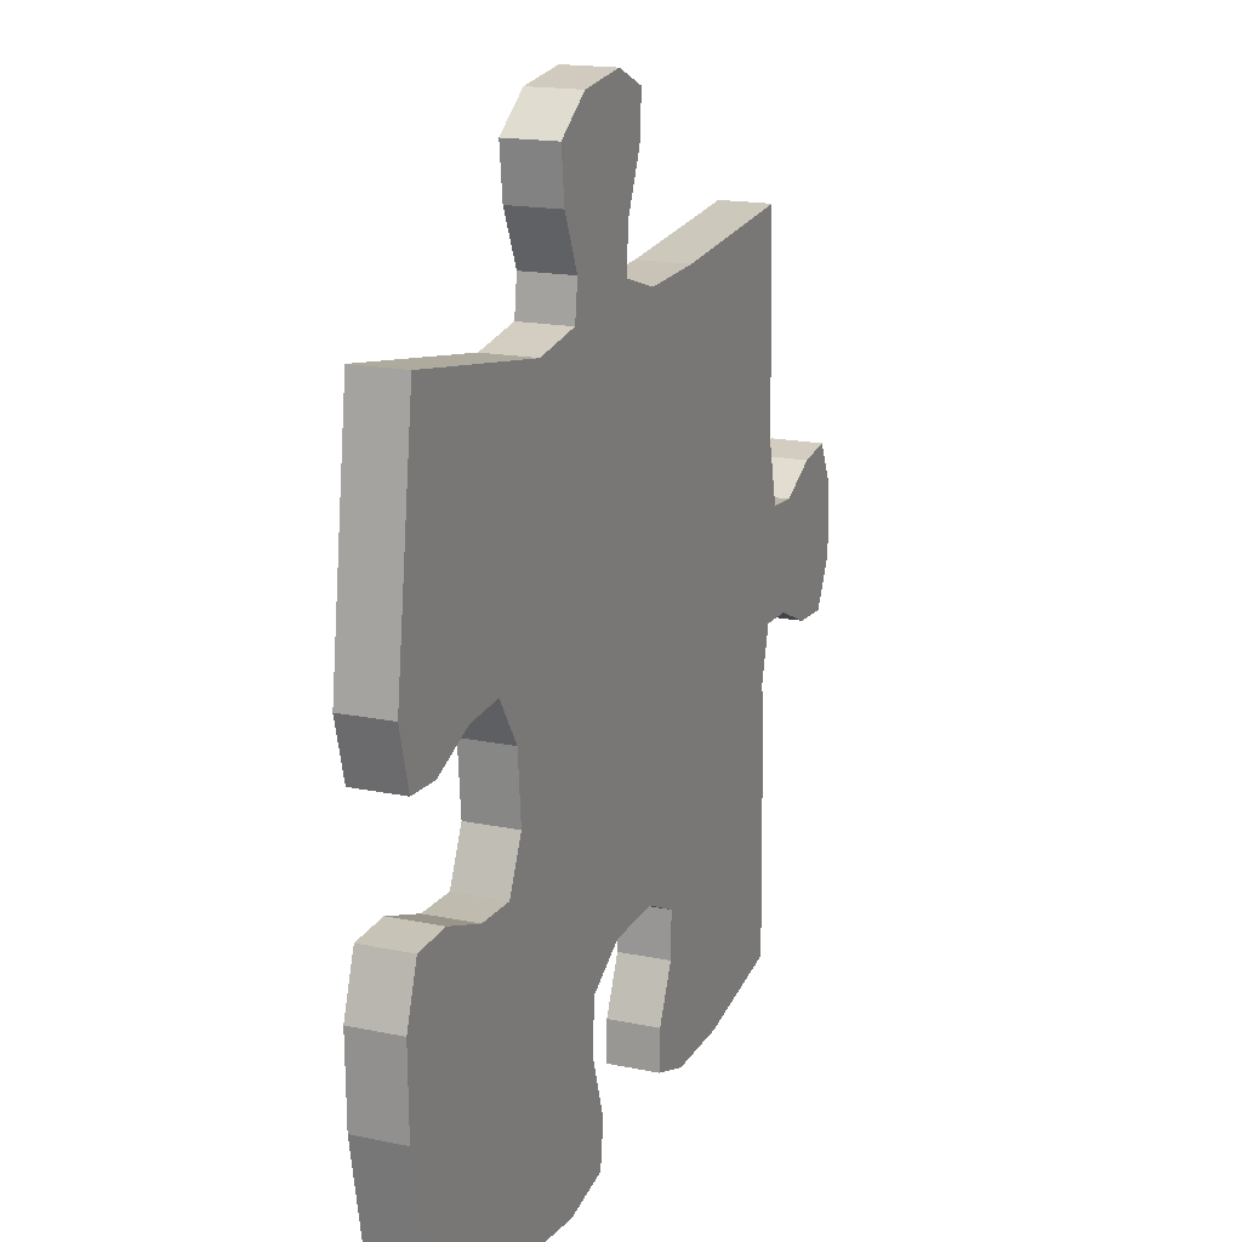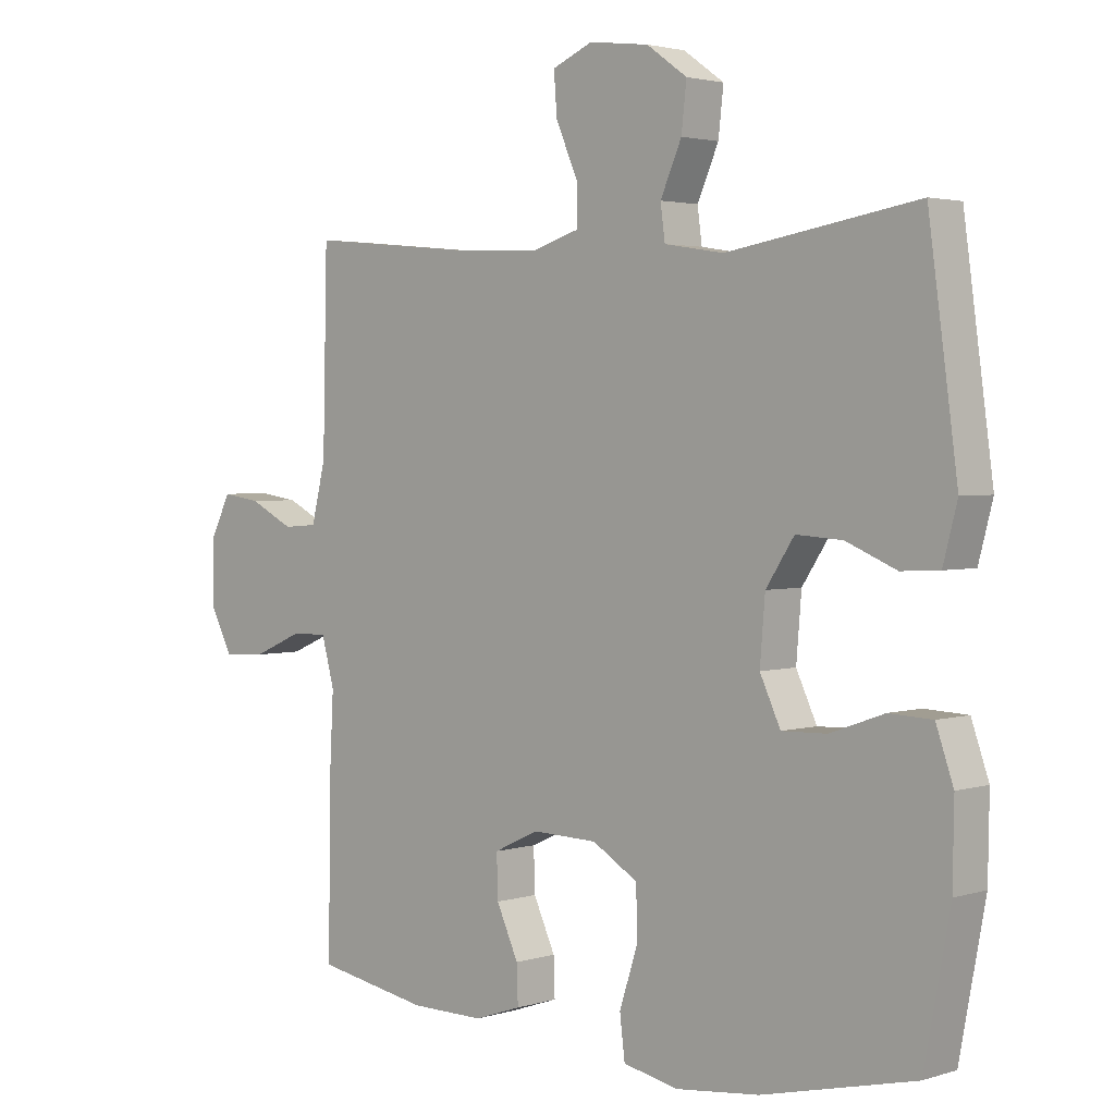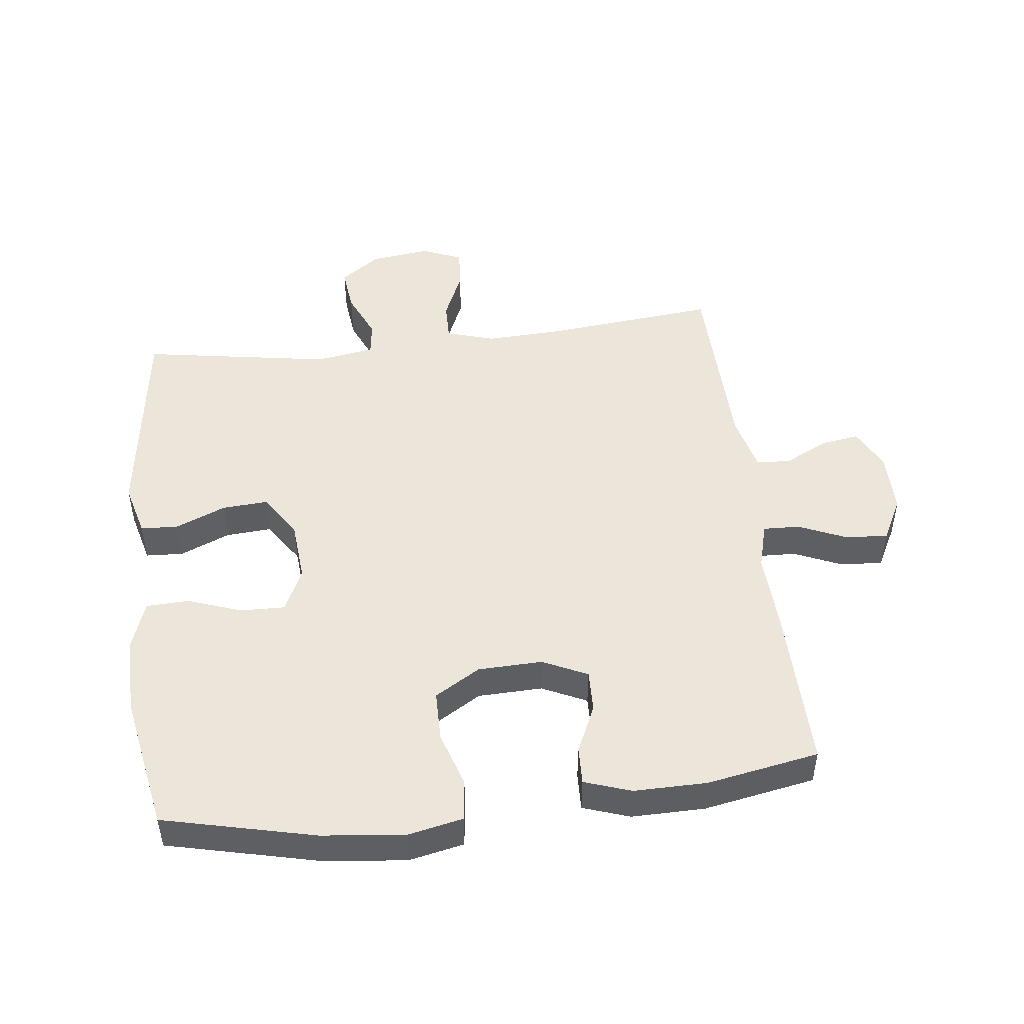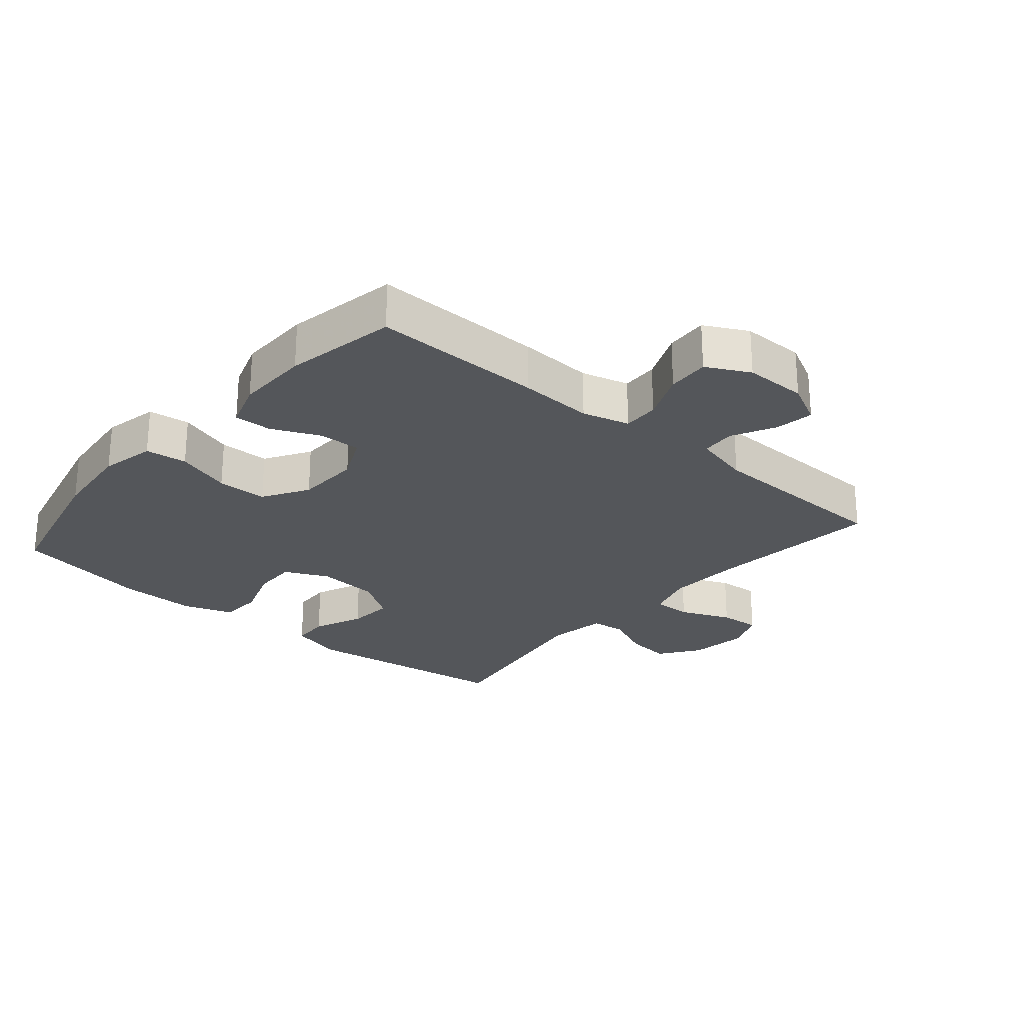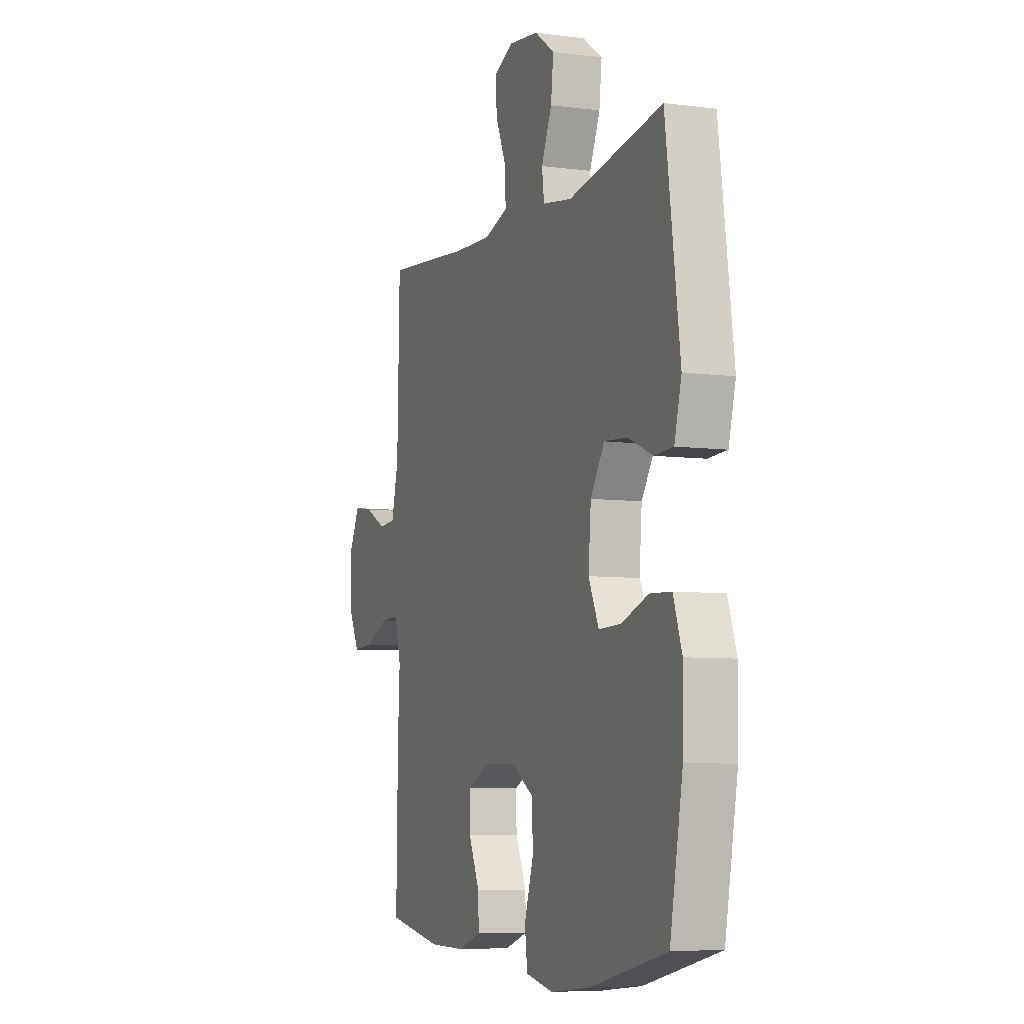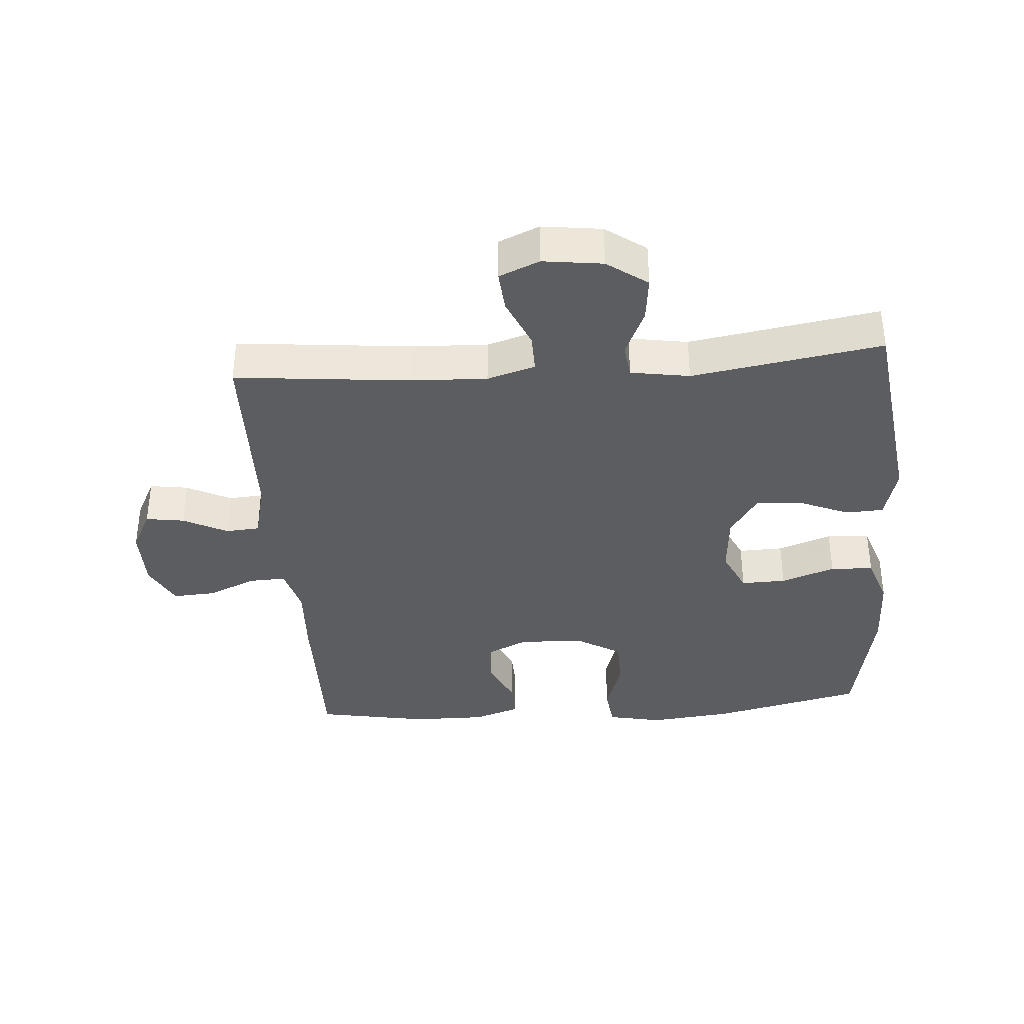
<metadata>
{"format":"obj","ext":"obj","renderer":"f3d","projection":"perspective","resolution":1024,"background":"white","views":[{"elev":17.4,"azim":112.4,"up":"+Z"},{"elev":2.6,"azim":43.0,"up":"+Z"},{"elev":48.4,"azim":173.2,"up":"+Y"},{"elev":-25.4,"azim":-130.6,"up":"+Y"},{"elev":-6.8,"azim":69.1,"up":"+Z"},{"elev":-36.8,"azim":4.3,"up":"+Y"}]}
</metadata>
<code>
v 0.5 0.07 0.5
v 0.545 0.07 0.166
v 0.523 0.07 0.082
v 0.464 0.07 0.079
v 0.386 0.07 0.112
v 0.314 0.07 0.117
v 0.27 0.07 0.05
v 0.262 0.07 -0.047
v 0.294 0.07 -0.116
v 0.364 0.07 -0.114
v 0.448 0.07 -0.084
v 0.515 0.07 -0.087
v 0.542 0.07 -0.165
v 0.54 0.07 -0.286
v 0.5 0.07 -0.5
v 0.263 0.07 -0.556
v 0.134 0.07 -0.57
v 0.048 0.07 -0.552
v 0.04 0.07 -0.487
v 0.068 0.07 -0.4
v 0.067 0.07 -0.321
v -0.004 0.07 -0.278
v -0.105 0.07 -0.275
v -0.175 0.07 -0.308
v -0.173 0.07 -0.374
v -0.139 0.07 -0.449
v -0.137 0.07 -0.508
v -0.21 0.07 -0.533
v -0.325 0.07 -0.532
v -0.5 0.07 -0.5
v -0.496 0.07 -0.233
v -0.49 0.07 -0.116
v -0.51 0.07 -0.042
v -0.567 0.07 -0.044
v -0.643 0.07 -0.077
v -0.709 0.07 -0.081
v -0.744 0.07 -0.014
v -0.744 0.07 0.084
v -0.711 0.07 0.149
v -0.651 0.07 0.14
v -0.582 0.07 0.105
v -0.529 0.07 0.109
v -0.507 0.07 0.199
v -0.5 0.07 0.5
v -0.227 0.07 0.473
v -0.108 0.07 0.468
v -0.033 0.07 0.491
v -0.034 0.07 0.552
v -0.068 0.07 0.631
v -0.073 0.07 0.695
v -0.01 0.07 0.722
v 0.083 0.07 0.71
v 0.146 0.07 0.665
v 0.138 0.07 0.594
v 0.105 0.07 0.519
v 0.112 0.07 0.466
v 0.204 0.07 0.451
v 0.5 0 0.5
v 0.545 0 0.166
v 0.523 0 0.082
v 0.464 0 0.079
v 0.386 0 0.112
v 0.314 0 0.117
v 0.27 0 0.05
v 0.262 0 -0.047
v 0.294 0 -0.116
v 0.364 0 -0.114
v 0.448 0 -0.084
v 0.515 0 -0.087
v 0.542 0 -0.165
v 0.54 0 -0.286
v 0.5 0 -0.5
v 0.263 0 -0.556
v 0.134 0 -0.57
v 0.048 0 -0.552
v 0.04 0 -0.487
v 0.068 0 -0.4
v 0.067 0 -0.321
v -0.004 0 -0.278
v -0.105 0 -0.275
v -0.175 0 -0.308
v -0.173 0 -0.374
v -0.139 0 -0.449
v -0.137 0 -0.508
v -0.21 0 -0.533
v -0.325 0 -0.532
v -0.5 0 -0.5
v -0.496 0 -0.233
v -0.49 0 -0.116
v -0.51 0 -0.042
v -0.567 0 -0.044
v -0.643 0 -0.077
v -0.709 0 -0.081
v -0.744 0 -0.014
v -0.744 0 0.084
v -0.711 0 0.149
v -0.651 0 0.14
v -0.582 0 0.105
v -0.529 0 0.109
v -0.507 0 0.199
v -0.5 0 0.5
v -0.227 0 0.473
v -0.108 0 0.468
v -0.033 0 0.491
v -0.034 0 0.552
v -0.068 0 0.631
v -0.073 0 0.695
v -0.01 0 0.722
v 0.083 0 0.71
v 0.146 0 0.665
v 0.138 0 0.594
v 0.105 0 0.519
v 0.112 0 0.466
v 0.204 0 0.451
f 52 53 54 55
f 50 51 52 55
f 48 49 50 55
f 47 48 55 56
f 46 47 56
f 43 44 45
f 42 43 45 46
f 38 39 40 41
f 38 41 42
f 37 38 42
f 34 35 36 37
f 33 34 37 42
f 32 33 42 46
f 25 26 27 28
f 24 25 28 29
f 17 18 19 20
f 17 20 21
f 16 17 21
f 15 16 21
f 14 15 21 22
f 10 11 12 13
f 9 10 13 14
f 2 3 4 5
f 57 1 2 5
f 57 5 6
f 56 57 6 7
f 46 56 7 8
f 32 46 8 9
f 24 29 30 31
f 23 24 31 32
f 22 23 32
f 9 14 22 32
f 112 111 110 109
f 112 109 108 107
f 112 107 106 105
f 113 112 105 104
f 113 104 103
f 102 101 100
f 103 102 100 99
f 98 97 96 95
f 99 98 95
f 99 95 94
f 94 93 92 91
f 99 94 91 90
f 103 99 90 89
f 85 84 83 82
f 86 85 82 81
f 77 76 75 74
f 78 77 74
f 78 74 73
f 78 73 72
f 79 78 72 71
f 70 69 68 67
f 71 70 67 66
f 62 61 60 59
f 62 59 58 114
f 63 62 114
f 64 63 114 113
f 65 64 113 103
f 66 65 103 89
f 88 87 86 81
f 89 88 81 80
f 89 80 79
f 89 79 71 66
f 1 58 59 2
f 2 59 60 3
f 3 60 61 4
f 4 61 62 5
f 5 62 63 6
f 6 63 64 7
f 7 64 65 8
f 8 65 66 9
f 9 66 67 10
f 10 67 68 11
f 11 68 69 12
f 12 69 70 13
f 13 70 71 14
f 14 71 72 15
f 15 72 73 16
f 16 73 74 17
f 17 74 75 18
f 18 75 76 19
f 19 76 77 20
f 20 77 78 21
f 21 78 79 22
f 22 79 80 23
f 23 80 81 24
f 24 81 82 25
f 25 82 83 26
f 26 83 84 27
f 27 84 85 28
f 28 85 86 29
f 29 86 87 30
f 30 87 88 31
f 31 88 89 32
f 32 89 90 33
f 33 90 91 34
f 34 91 92 35
f 35 92 93 36
f 36 93 94 37
f 37 94 95 38
f 38 95 96 39
f 39 96 97 40
f 40 97 98 41
f 41 98 99 42
f 42 99 100 43
f 43 100 101 44
f 44 101 102 45
f 45 102 103 46
f 46 103 104 47
f 47 104 105 48
f 48 105 106 49
f 49 106 107 50
f 50 107 108 51
f 51 108 109 52
f 52 109 110 53
f 53 110 111 54
f 54 111 112 55
f 55 112 113 56
f 56 113 114 57
f 57 114 58 1

</code>
